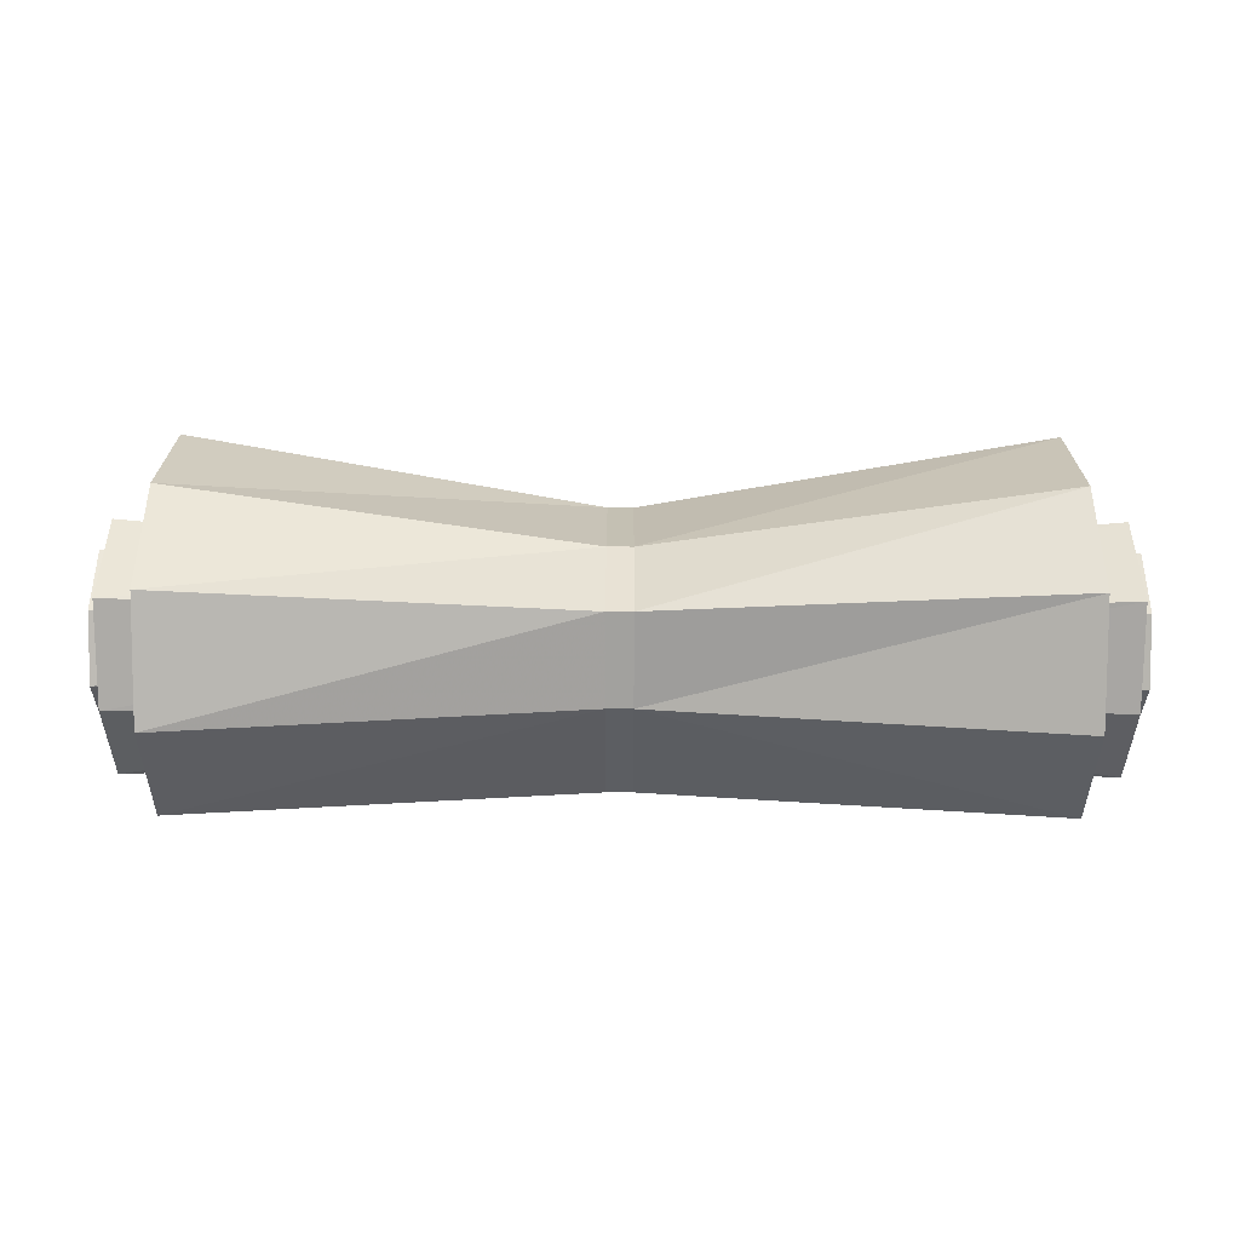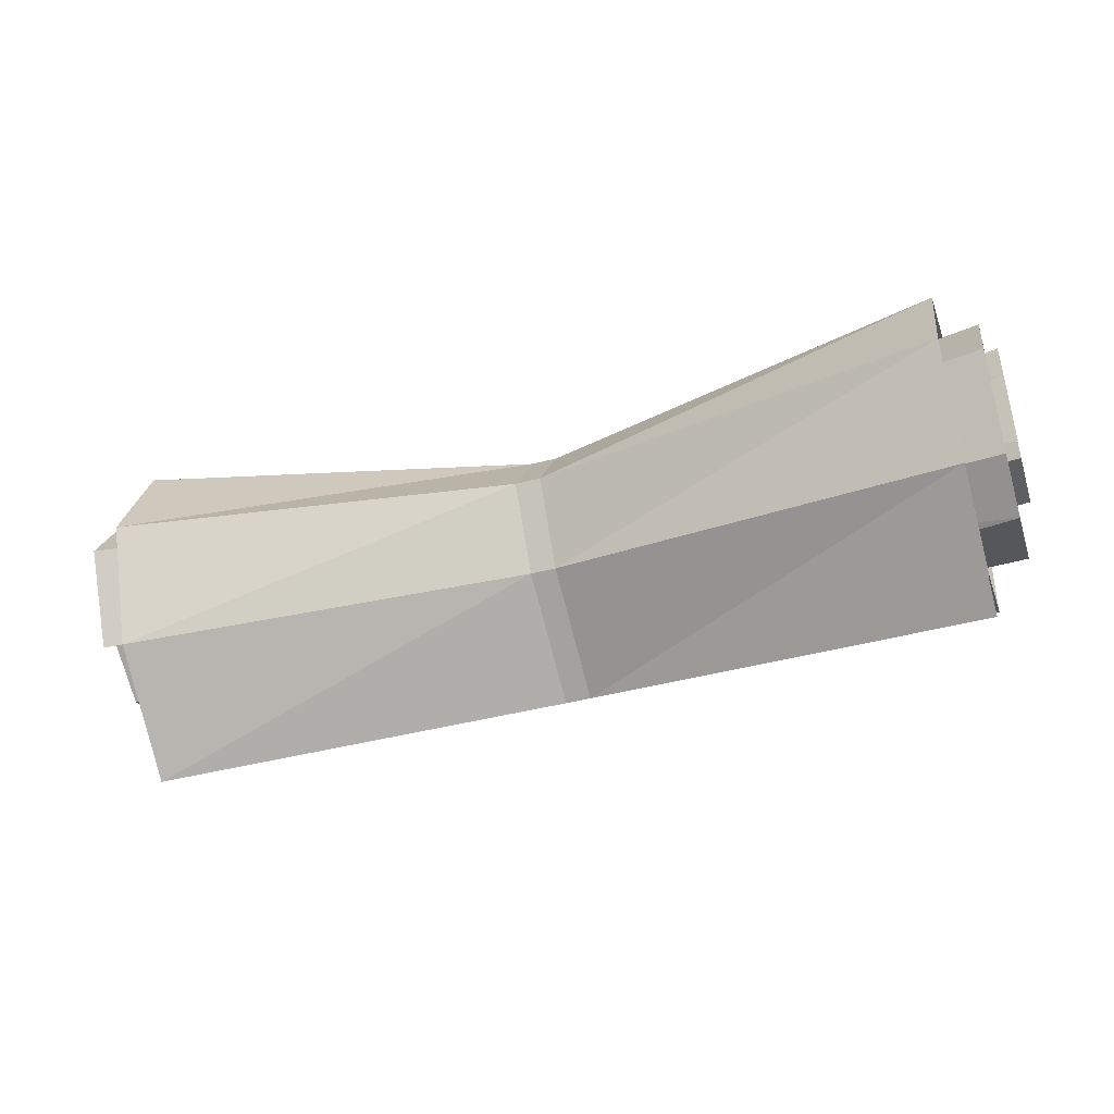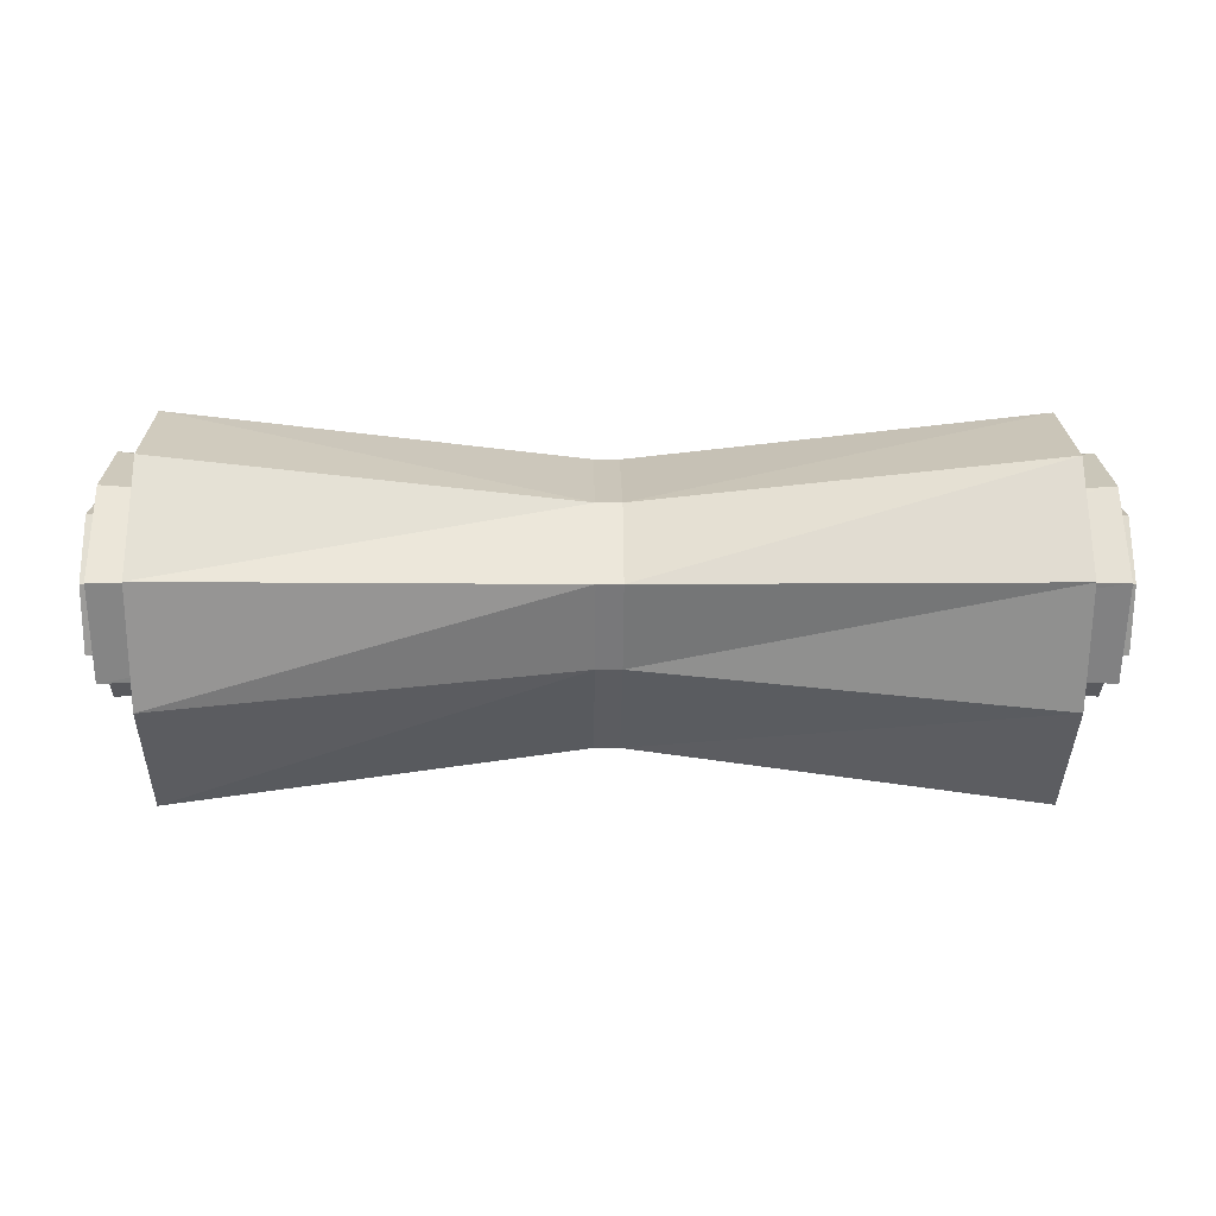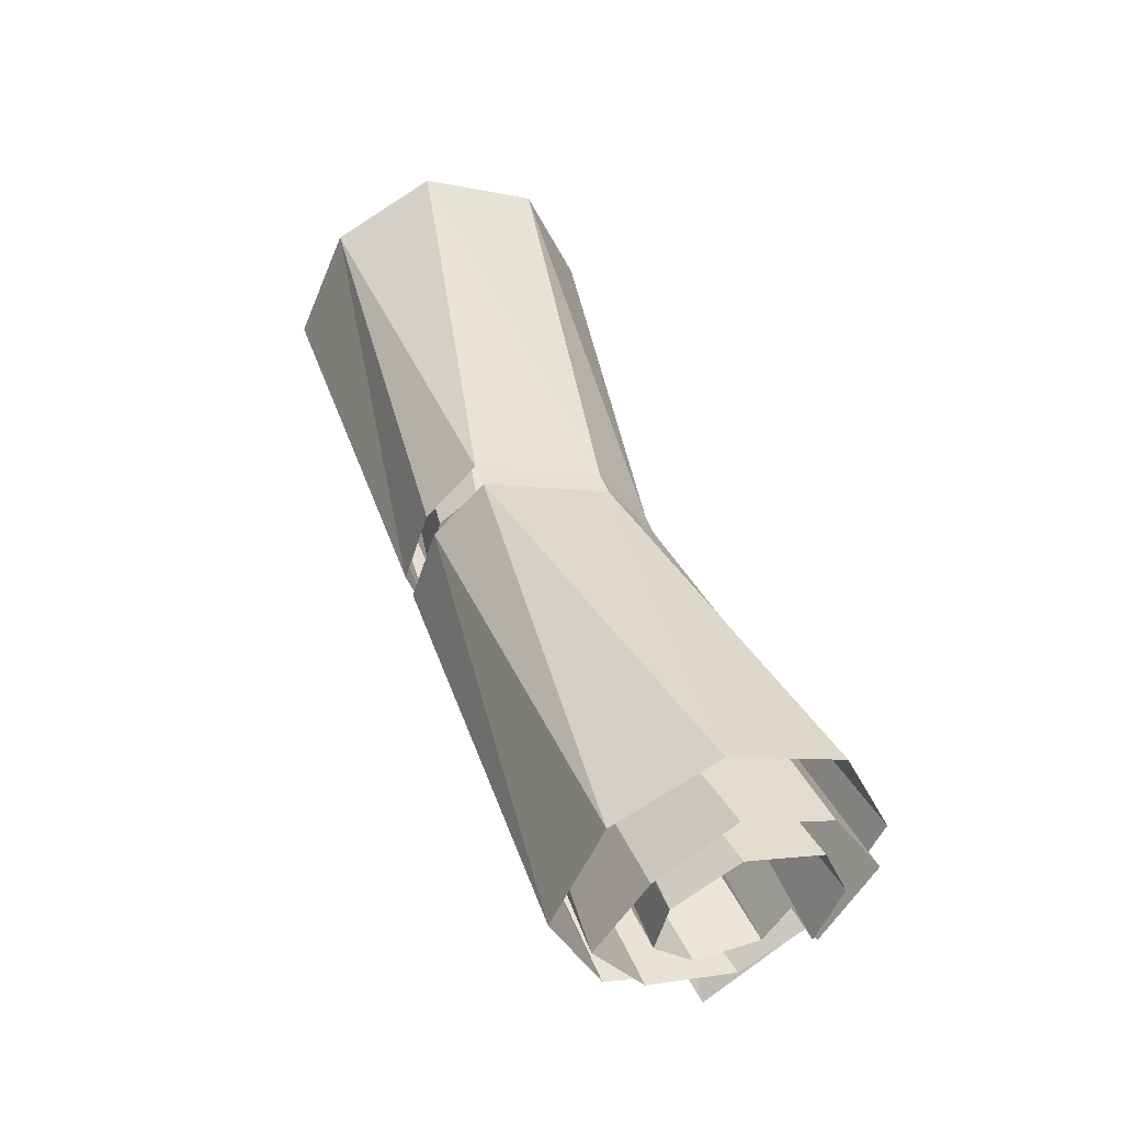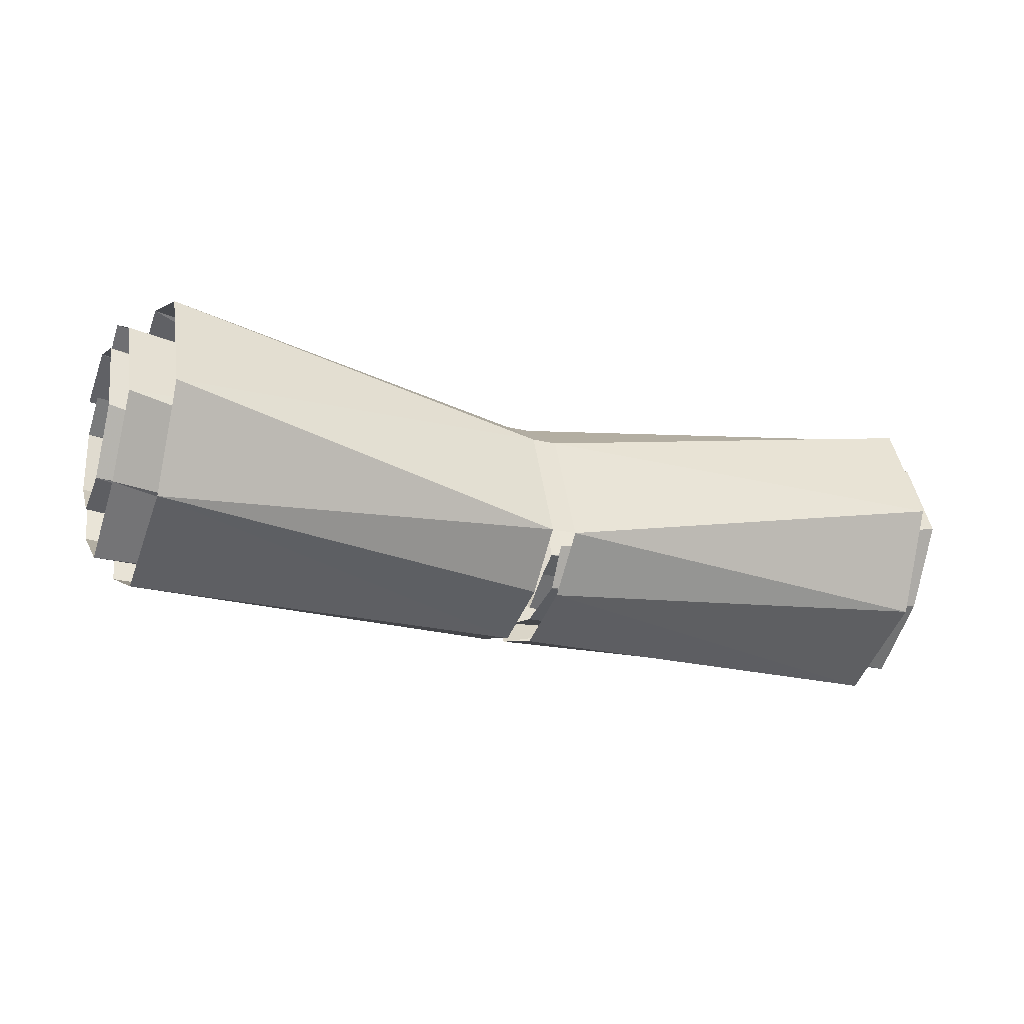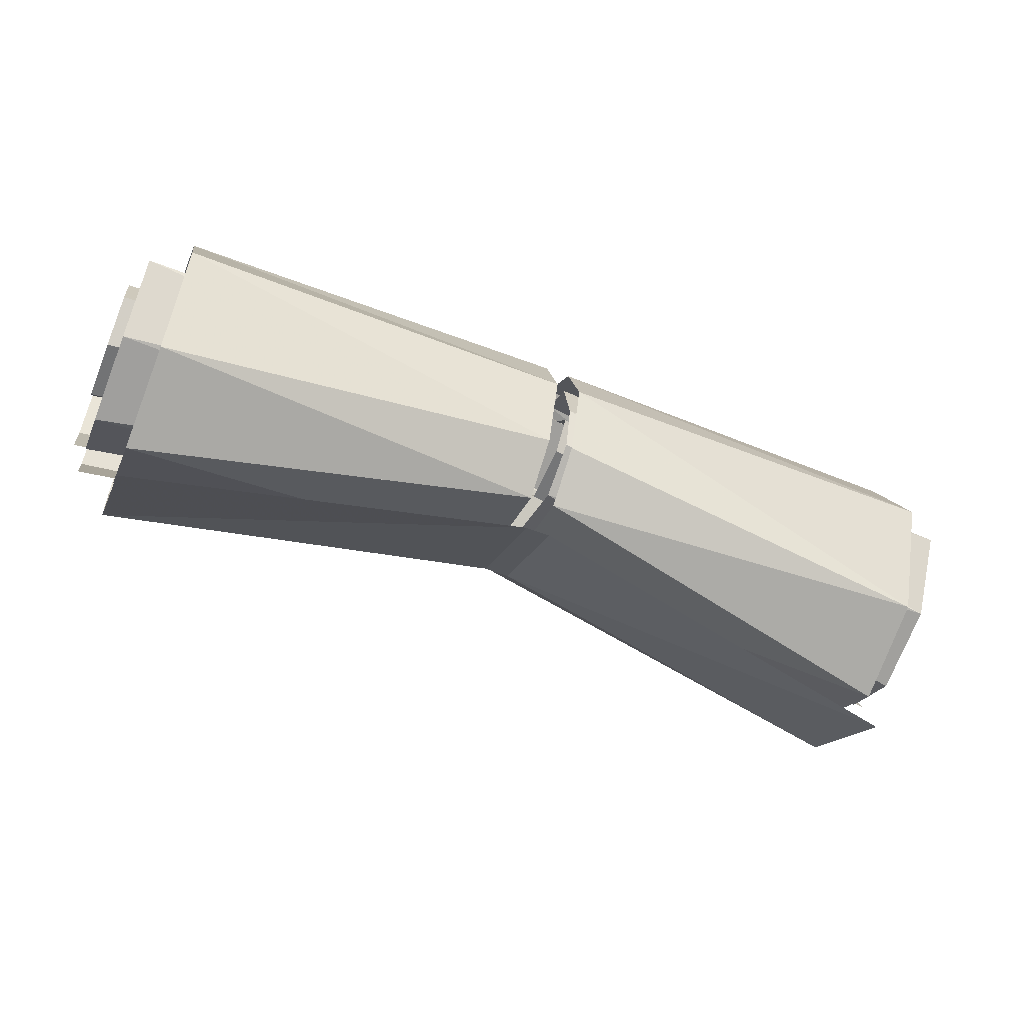
<metadata>
{"format":"obj","ext":"obj","renderer":"f3d","projection":"perspective","resolution":1024,"background":"white","views":[{"elev":74.3,"azim":0.2,"up":"+Y"},{"elev":-42.3,"azim":-162.3,"up":"+Z"},{"elev":-1.2,"azim":179.0,"up":"+Z"},{"elev":46.0,"azim":70.7,"up":"+Z"},{"elev":-24.1,"azim":-21.7,"up":"+Y"},{"elev":-56.3,"azim":-22.4,"up":"+Z"}]}
</metadata>
<code>
v 0.007812 0.04688 0.07812
v -0.007812 0.04688 0.07812
v -0.007812 0.125 0.04688
v 0.007812 0.125 0.04688
v 0.2578 0.1641 0.07031
v 0.2578 0.09375 0.1016
v -0.007812 0.1562 0
v 0.007812 0.1562 0
v 0.2578 0.1953 0
v -0.007812 0.125 -0.04688
v 0.007812 0.125 -0.04688
v 0.2578 0.1641 -0.07031
v -0.007812 0.05469 -0.09375
v 0.007812 0.05469 -0.09375
v 0.2578 0.09375 -0.125
v -0.007812 0.08594 0
v -0.007812 0.07812 -0.01562
v -0.2891 0.1094 -0.02344
v -0.2891 0.125 0
v -0.007812 0.03906 -0.01562
v -0.2891 0.07031 -0.02344
v -0.007812 0.02344 0
v -0.2891 0.04688 0
v -0.2891 0.05469 0.03125
v -0.007812 0.03906 0.02344
v -0.2891 0.09375 0.05469
v -0.007812 0.04688 0.03906
v -0.2891 0.1406 0.03906
v -0.007812 0.09375 0.02344
v -0.2891 0.1562 0
v -0.007812 0.1172 0
v -0.2891 0.1406 -0.03906
v -0.007812 0.1016 -0.02344
v -0.007812 0.05469 -0.04688
v -0.2812 0.1016 -0.0625
v -0.2812 0.1406 -0.03906
v -0.007812 0.02344 -0.03125
v -0.2812 0.04688 -0.04688
v -0.007812 0.01562 0
v -0.2812 0.01562 0
v -0.2812 0.04688 0.04688
v -0.007812 0.02344 0.03906
v -0.2812 0.09375 0.07812
v -0.007812 0.04688 0.05469
v -0.2812 0.1484 0.05469
v -0.007812 0.1172 0.03906
v -0.2812 0.1797 0
v -0.007812 0.1406 0
v -0.2812 0.1484 -0.05469
v -0.007812 0.1172 -0.03906
v -0.007812 0.04688 -0.07031
v -0.2578 0.09375 -0.09375
v -0.2578 0.1484 -0.05469
v -0.007812 0.01562 -0.04688
v -0.2578 0.03125 -0.07031
v -0.007812 0 0
v -0.2578 0 0
v -0.2578 0.03125 0.07031
v -0.007812 0.01562 0.04688
v -0.2578 0.09375 0.1016
v -0.2578 0.1641 0.07031
v -0.2578 0.1641 -0.07031
v -0.2578 0.09375 -0.125
v -0.2578 0.1953 0
v 0.2891 0.125 0
v 0.2891 0.1094 -0.02344
v 0.007812 0.07812 -0.01562
v 0.007812 0.08594 0
v 0.2891 0.07031 -0.02344
v 0.007812 0.03906 -0.01562
v 0.2891 0.04688 0
v 0.007812 0.02344 0
v 0.007812 0.03906 0.02344
v 0.2891 0.05469 0.03125
v 0.007812 0.04688 0.03906
v 0.2891 0.09375 0.05469
v 0.007812 0.09375 0.02344
v 0.2891 0.1406 0.03906
v 0.007812 0.1172 0
v 0.2891 0.1562 0
v 0.007812 0.1016 -0.02344
v 0.2891 0.1406 -0.03906
v 0.2812 0.1406 -0.03906
v 0.2812 0.1016 -0.0625
v 0.007812 0.05469 -0.04688
v 0.2812 0.04688 -0.04688
v 0.007812 0.02344 -0.03125
v 0.2812 0.01562 0
v 0.007812 0.01562 0
v 0.007812 0.02344 0.03906
v 0.2812 0.04688 0.04688
v 0.007812 0.04688 0.05469
v 0.2812 0.09375 0.07812
v 0.007812 0.1172 0.03906
v 0.2812 0.1484 0.05469
v 0.007812 0.1406 0
v 0.2812 0.1797 0
v 0.007812 0.1172 -0.03906
v 0.2812 0.1484 -0.05469
v 0.2578 0.1484 -0.05469
v 0.2578 0.09375 -0.09375
v 0.007812 0.04688 -0.07031
v 0.2578 0.03125 -0.07031
v 0.007812 0.01562 -0.04688
v 0.2578 0 0
v 0.007812 0 0
v 0.007812 0.01562 0.04688
v 0.2578 0.03125 0.07031
f 1 2 3
f 1 3 4
f 1 4 5
f 1 5 6
f 1 6 4
f 4 6 5
f 4 3 7
f 4 7 8
f 4 8 9
f 4 9 5
f 8 7 10
f 8 10 11
f 8 11 12
f 8 12 9
f 11 10 13
f 11 13 14
f 11 14 15
f 11 15 12
f 16 17 18
f 16 18 19
f 16 19 17
f 17 19 18
f 17 18 20
f 17 20 21
f 17 21 18
f 18 21 20
f 20 21 22
f 20 22 23
f 20 23 21
f 21 23 22
f 24 23 22
f 24 22 25
f 24 25 26
f 24 26 27
f 24 27 25
f 25 27 26
f 26 27 28
f 26 28 29
f 26 29 27
f 27 29 28
f 28 30 31
f 28 31 29
f 30 32 33
f 30 33 31
f 33 34 35
f 33 35 36
f 33 36 34
f 34 36 35
f 34 35 37
f 34 37 38
f 34 38 35
f 35 38 37
f 37 39 40
f 37 40 38
f 41 40 39
f 41 39 42
f 41 42 43
f 41 43 44
f 41 44 42
f 42 44 43
f 43 44 45
f 43 45 46
f 43 46 44
f 44 46 45
f 45 47 48
f 45 48 46
f 47 49 50
f 47 50 48
f 50 51 52
f 50 52 53
f 50 53 51
f 51 53 52
f 51 52 54
f 51 54 55
f 51 55 52
f 52 55 54
f 54 56 57
f 54 57 55
f 58 57 56
f 58 56 59
f 58 59 60
f 58 60 2
f 58 2 59
f 59 2 60
f 60 2 61
f 60 61 3
f 60 3 2
f 2 3 61
f 62 63 13
f 62 13 10
f 62 10 64
f 64 10 7
f 64 7 61
f 61 7 3
f 65 66 67
f 65 67 68
f 65 68 66
f 66 68 67
f 66 67 69
f 66 69 70
f 66 70 67
f 67 70 69
f 69 70 71
f 69 71 72
f 69 72 70
f 70 72 71
f 73 72 71
f 73 71 74
f 73 74 75
f 73 75 76
f 73 76 74
f 74 76 75
f 75 76 77
f 75 77 78
f 75 78 76
f 76 78 77
f 77 79 80
f 77 80 78
f 79 81 82
f 79 82 80
f 83 84 85
f 83 85 81
f 83 81 84
f 84 81 85
f 84 85 86
f 84 86 87
f 84 87 85
f 85 87 86
f 86 88 89
f 86 89 87
f 90 89 88
f 90 88 91
f 90 91 92
f 90 92 93
f 90 93 91
f 91 93 92
f 92 93 94
f 92 94 95
f 92 95 93
f 93 95 94
f 94 96 97
f 94 97 95
f 96 98 99
f 96 99 97
f 100 101 102
f 100 102 98
f 100 98 101
f 101 98 102
f 101 102 103
f 101 103 104
f 101 104 102
f 102 104 103
f 103 105 106
f 103 106 104
f 107 106 105
f 107 105 108
f 107 108 1
f 107 1 6
f 107 6 108
f 108 6 1

</code>
